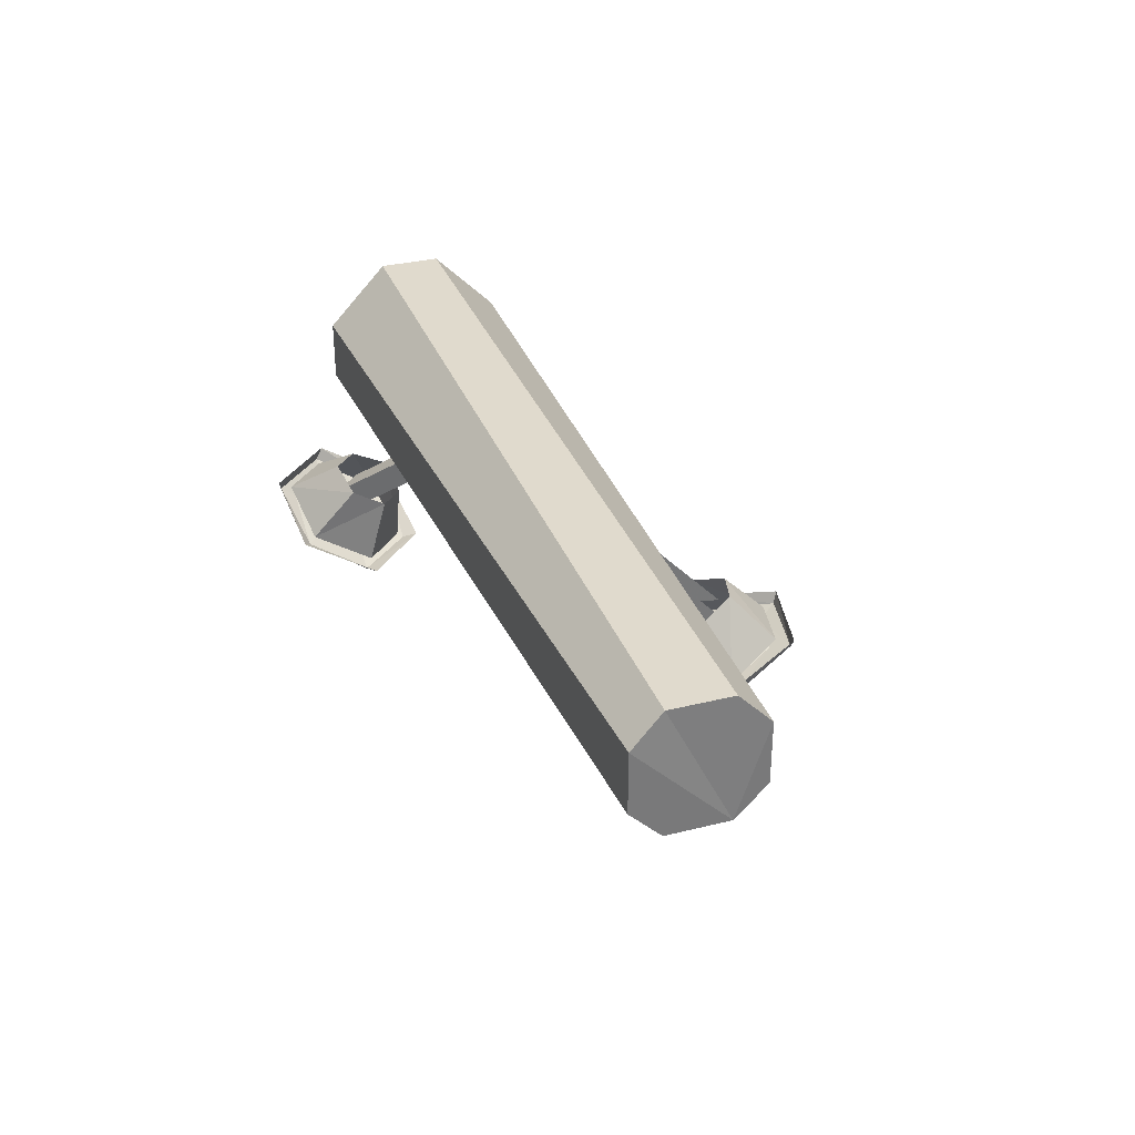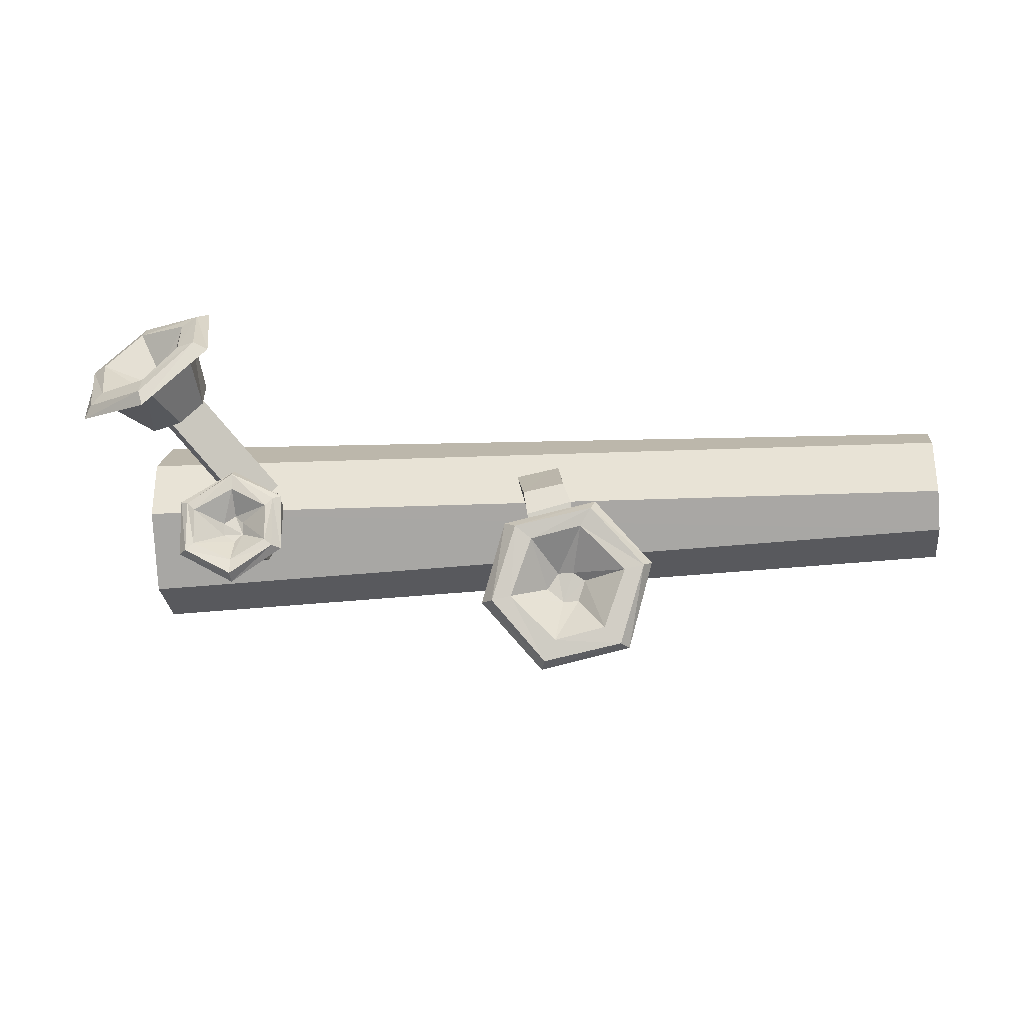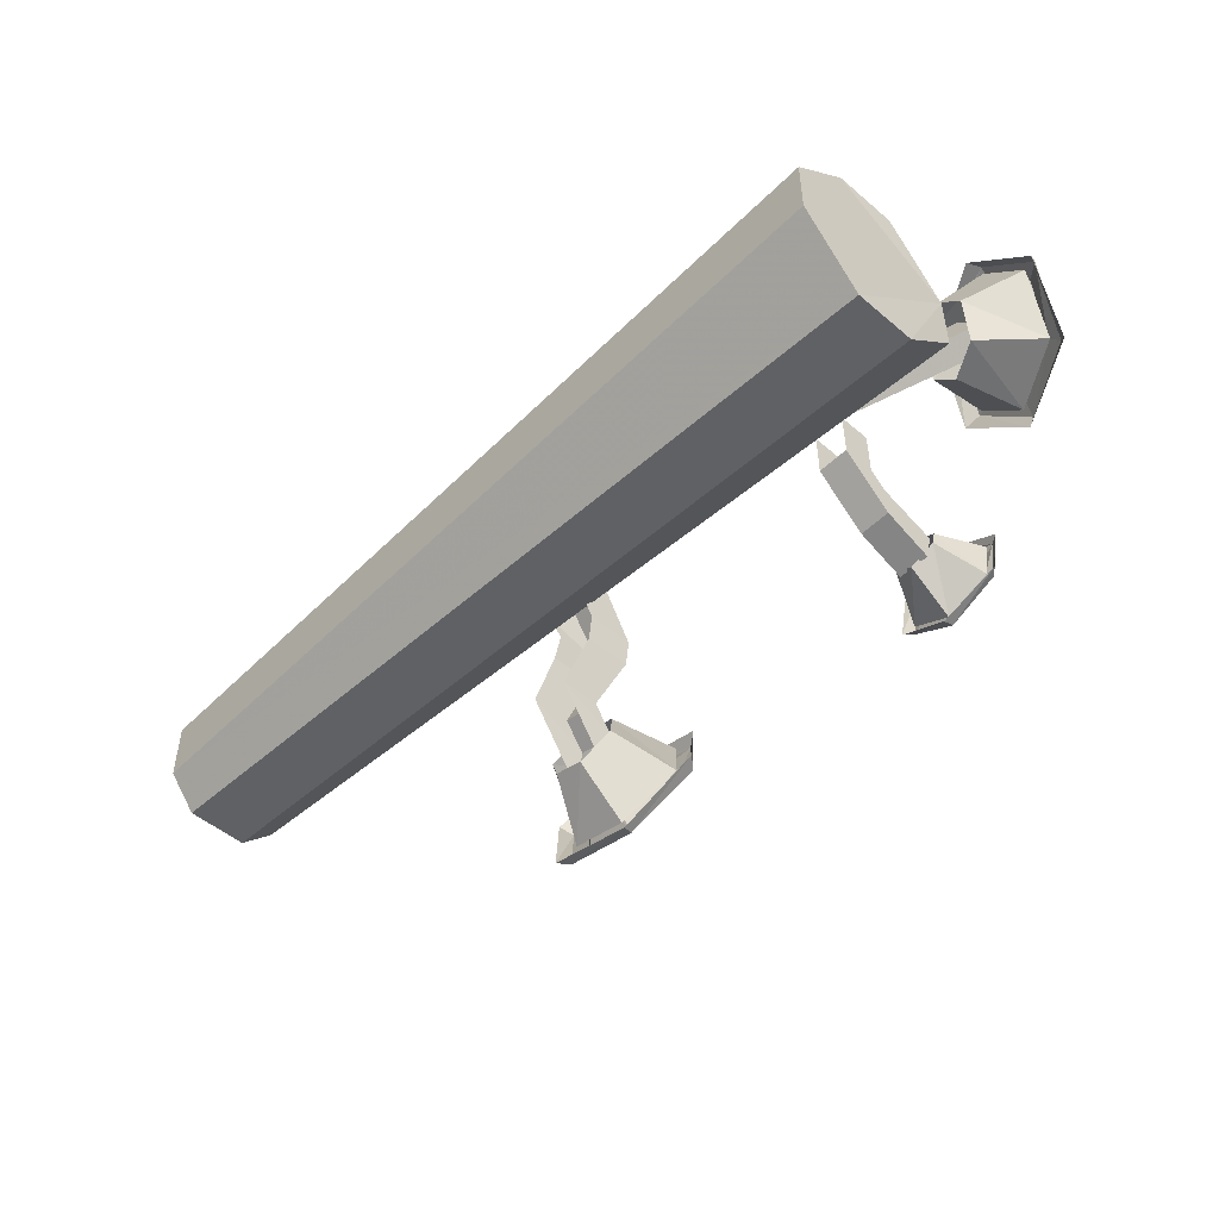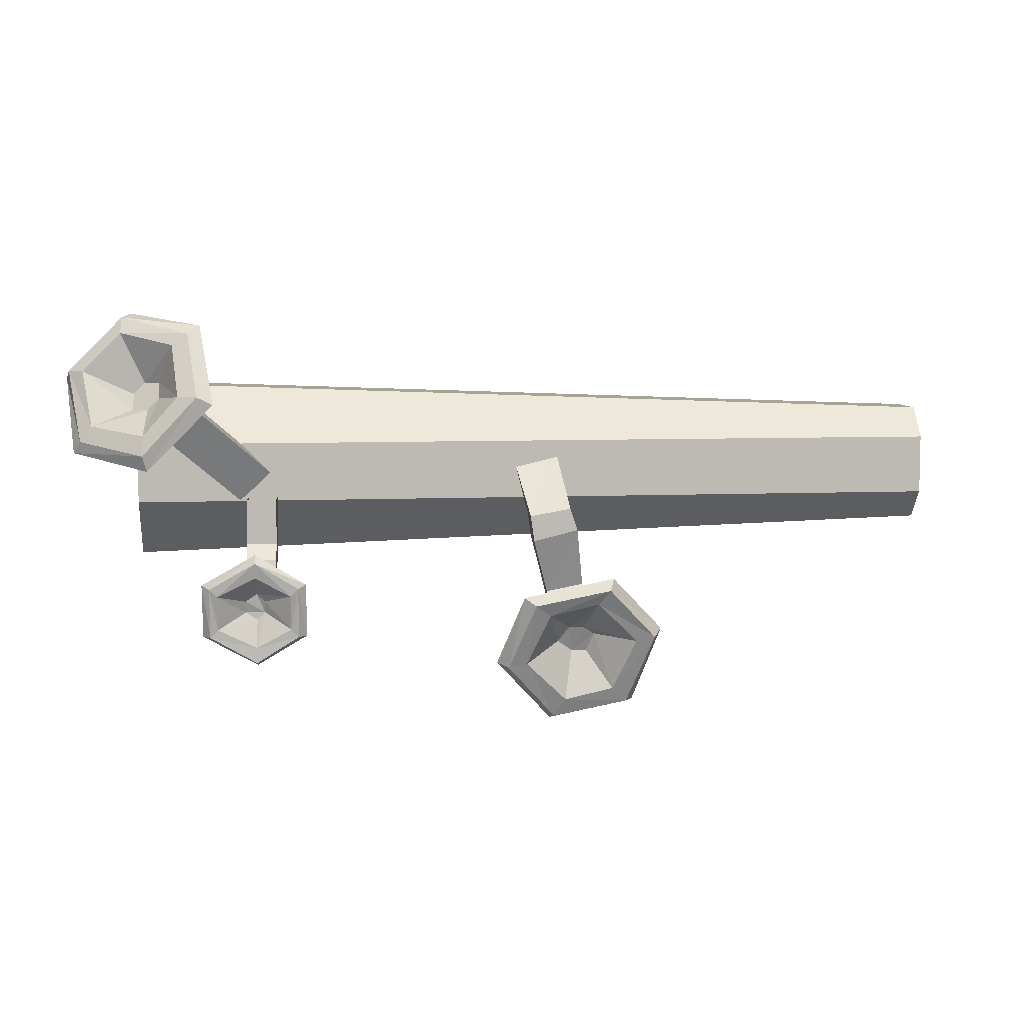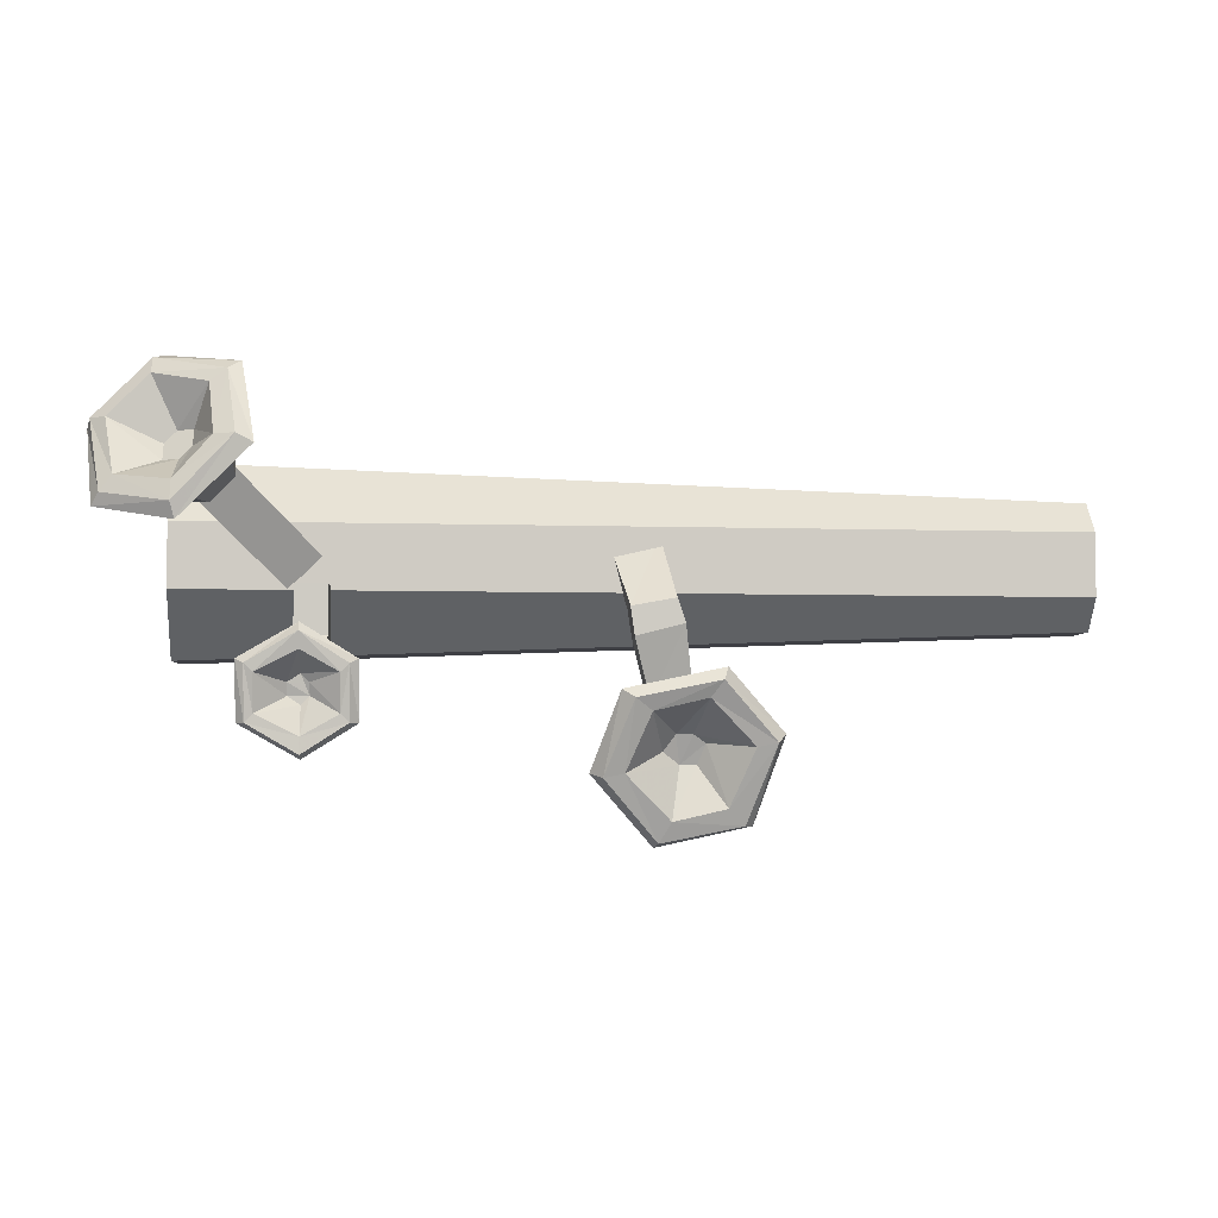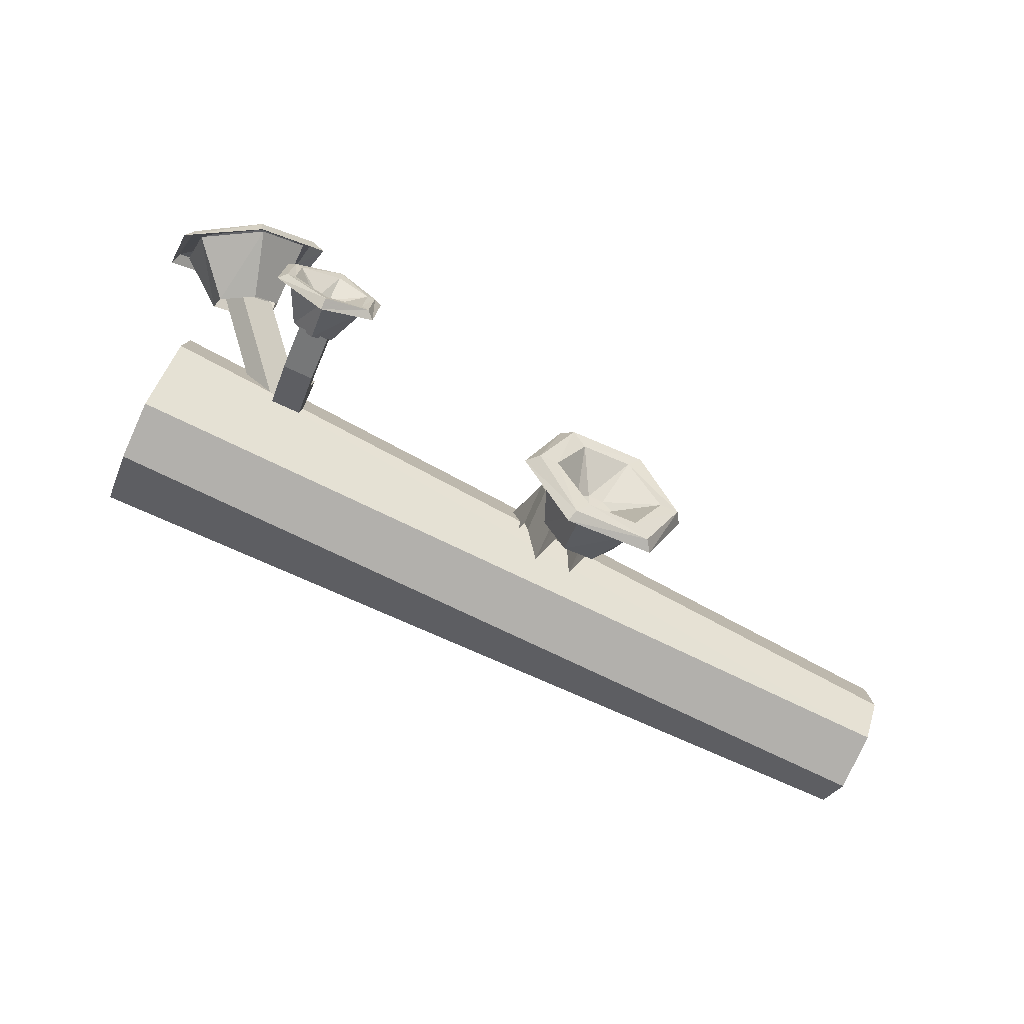
<metadata>
{"format":"obj","ext":"obj","renderer":"f3d","projection":"perspective","resolution":1024,"background":"white","views":[{"elev":32.6,"azim":71.0,"up":"+Y"},{"elev":-30.1,"azim":6.9,"up":"+Z"},{"elev":-49.7,"azim":-133.1,"up":"+Z"},{"elev":6.6,"azim":-4.0,"up":"+Z"},{"elev":-4.3,"azim":-2.8,"up":"+Z"},{"elev":-79.3,"azim":-24.2,"up":"+Z"}]}
</metadata>
<code>
v -80 -82 -45
v -91 -83 -39
v -86 -72 -33
v -80 -71 -37
v -91 -85 -28
v -80 -86 -22
v -80 -74 -25
v -86 -73 -29
v -70 -83 -39
v -75 -72 -33
v -70 -85 -28
v -75 -73 -29
v -94 -82 -40
v -80 -80 -48
v -80 -83 -47
v -92 -84 -40
v -80 -86 -18
v -94 -85 -26
v -92 -86 -27
v -80 -88 -20
v -69 -86 -27
v -67 -85 -26
v -69 -84 -40
v -67 -82 -40
v -83 -80 -34
v -83 -81 -31
v -90 -86 -29
v -90 -84 -38
v -80 -81 -29
v -80 -87 -24
v -80 -80 -36
v -80 -83 -43
v -78 -80 -34
v -71 -84 -38
v -78 -81 -31
v -71 -86 -29
v -76 -56 -19
v -84 -56 -19
v -84 -60 -23
v -76 -60 -23
v -76 -48 -7
v -76 -56 -7
v -76 -48 -19
v -84 -56 -7
v -84 -48 -7
v -84 -48 -19
v -76 -60 -31
v -84 -60 -31
v -76 -74 -28
v -76 -72 -36
v -84 -72 -36
v -84 -74 -28
v -98 -68 20
v -106 -68 12
v -86 -48 -8
v -78 -48 0
v -114 -68 20
v -94 -48 0
v -86 -48 8
v -106 -68 28
v -123 -78 13
v -126 -69 29
v -113 -60 21
v -111 -64 11
v -115 -69 40
v -99 -78 37
v -97 -64 25
v -107 -60 27
v -107 -87 10
v -102 -69 10
v -96 -87 21
v -96 -69 16
v -130 -66 27
v -127 -77 8
v -125 -79 11
v -129 -69 29
v -94 -77 41
v -113 -66 44
v -115 -69 43
v -97 -79 39
v -94 -89 23
v -90 -88 21
v -108 -89 8
v -107 -88 4
v -112 -71 23
v -109 -71 26
v -115 -72 39
v -125 -72 29
v -105 -73 26
v -101 -79 36
v -112 -73 19
v -122 -79 15
v -108 -75 19
v -108 -87 13
v -105 -75 22
v -99 -87 23
v -7 -40 -8
v -6 -44 -12
v -6 -56 -12
v -10 -40 4
v 2 -40 6
v 5 -56 -10
v 5 -44 -10
v 5 -40 -6
v 7 -56 -16
v 7 -44 -16
v -5 -44 -19
v -5 -56 -19
v 9 -50 -32
v 9 -40 -32
v -1 -40 -34
v -1 -50 -34
v 2 -56 -50
v 0 -56 -40
v 10 -56 -38
v 12 -56 -48
v -10 -67 -51
v -4 -73 -35
v 0 -56 -34
v -4 -52 -44
v 12 -73 -32
v 24 -67 -45
v 16 -52 -40
v 8 -56 -32
v 2 -61 -63
v 3 -49 -51
v 17 -61 -60
v 11 -49 -49
v -9 -74 -32
v -16 -66 -51
v -13 -69 -52
v -6 -76 -34
v 29 -66 -42
v 15 -74 -27
v 14 -76 -30
v 27 -69 -44
v 20 -62 -63
v 22 -59 -63
v 0 -62 -67
v -1 -59 -68
v 4 -63 -42
v 8 -63 -42
v 11 -74 -34
v -2 -74 -37
v 11 -62 -44
v 22 -69 -45
v 1 -62 -46
v -8 -69 -51
v 5 -60 -49
v 3 -64 -62
v 9 -60 -49
v 16 -64 -59
v -114 -50 -8
v -115 -34 -24
v 109 -28 -16
v 109 -36 -8
v -115 -18 -24
v 109 -12 -16
v -116 -2 -8
v 108 -4 -8
v -116 -2 8
v 108 -4 8
v -115 -18 24
v 109 -12 16
v -115 -34 24
v 109 -28 16
v -114 -50 8
v 109 -36 8
f 1 2 3 4
f 5 6 7 8
f 2 5 8 3
f 9 1 4 10
f 11 9 10 12
f 6 11 12 7
f 13 14 15 16
f 17 18 19 20
f 20 21 22 17
f 23 15 14 24
f 16 19 18 13
f 24 22 21 23
f 25 26 27 28
f 26 29 30 27
f 31 25 28 32
f 33 31 32 34
f 35 33 34 36
f 29 35 36 30
f 33 35 29 26 25 31
f 21 36 34 23
f 36 21 20 30
f 27 30 20 19
f 28 27 19 16
f 16 15 32 28
f 23 34 32 15
f 37 38 39 40
f 41 42 37 43
f 38 44 45 46
f 47 48 46 43
f 37 40 47 43
f 39 38 46 48
f 40 49 50 47
f 51 52 39 48
f 48 47 50 51
f 52 49 40 39
f 37 42 44 38
f 53 54 55 56
f 54 57 58 55
f 56 59 60 53
f 59 58 57 60
f 61 62 63 64
f 65 66 67 68
f 62 65 68 63
f 69 61 64 70
f 71 69 70 72
f 66 71 72 67
f 73 74 75 76
f 77 78 79 80
f 80 81 82 77
f 83 75 74 84
f 76 79 78 73
f 84 82 81 83
f 85 86 87 88
f 86 89 90 87
f 91 85 88 92
f 93 91 92 94
f 95 93 94 96
f 89 95 96 90
f 93 95 89 86 85 91
f 81 96 94 83
f 96 81 80 90
f 87 90 80 79
f 88 87 79 76
f 76 75 92 88
f 83 94 92 75
f 97 98 99 100
f 101 100 99 102
f 102 103 104 101
f 102 105 106 103
f 98 107 108 99
f 99 108 105 102
f 105 109 110 106
f 107 111 112 108
f 112 109 105 108
f 111 113 114 112
f 115 116 110 109
f 109 112 114 115
f 117 118 119 120
f 121 122 123 124
f 118 121 124 119
f 125 117 120 126
f 127 125 126 128
f 122 127 128 123
f 129 130 131 132
f 133 134 135 136
f 136 137 138 133
f 139 131 130 140
f 132 135 134 129
f 140 138 137 139
f 141 142 143 144
f 142 145 146 143
f 147 141 144 148
f 149 147 148 150
f 151 149 150 152
f 145 151 152 146
f 149 151 145 142 141 147
f 137 152 150 139
f 152 137 136 146
f 143 146 136 135
f 144 143 135 132
f 132 131 148 144
f 139 150 148 131
f 153 154 155 156
f 154 157 158 155
f 157 159 160 158
f 159 161 162 160
f 161 163 164 162
f 163 165 166 164
f 165 167 168 166
f 167 153 156 168
f 167 165 163 161 159 157 154 153
f 156 155 158 160 162 164 166 168

</code>
